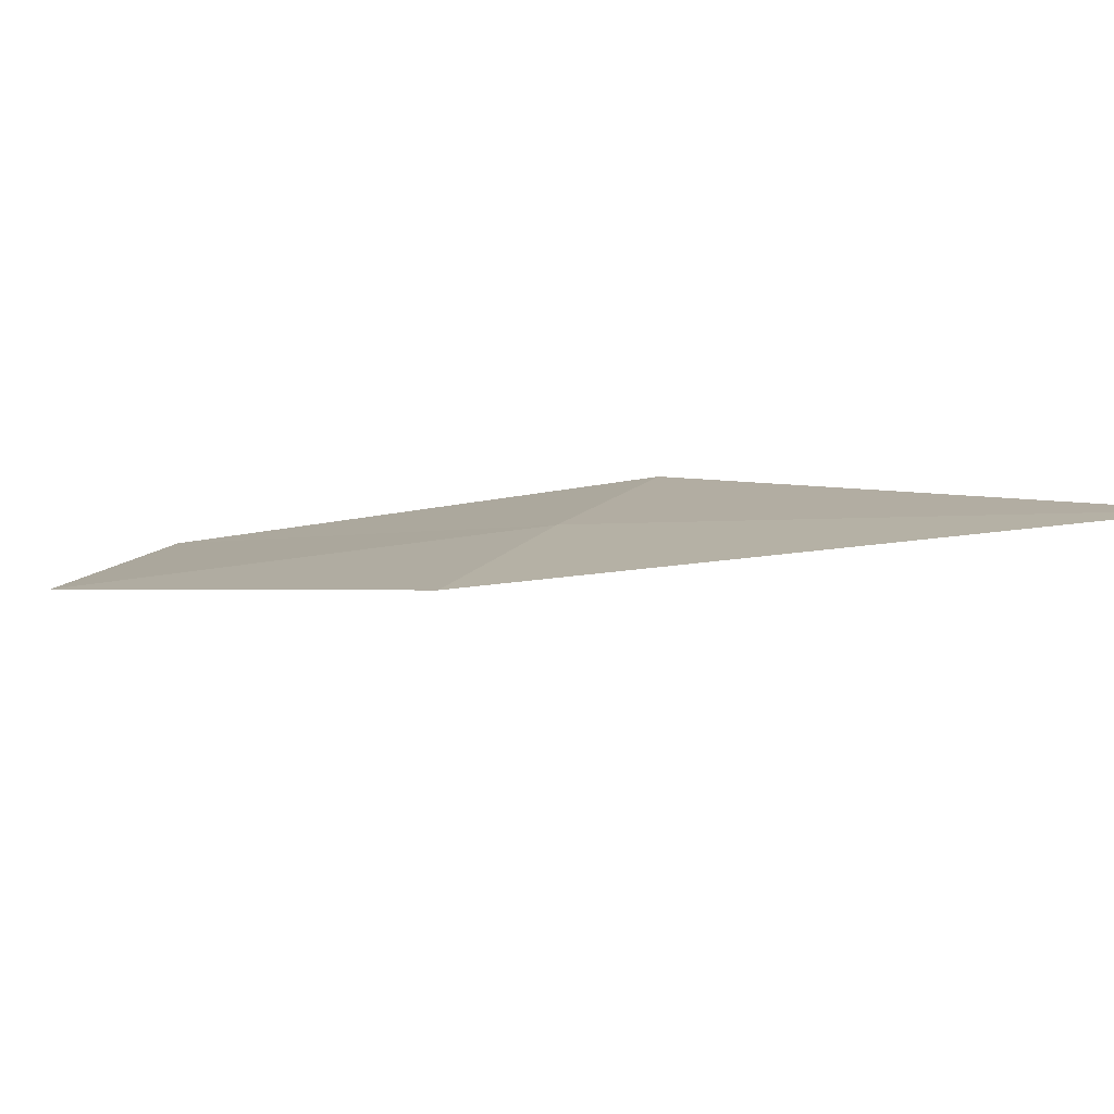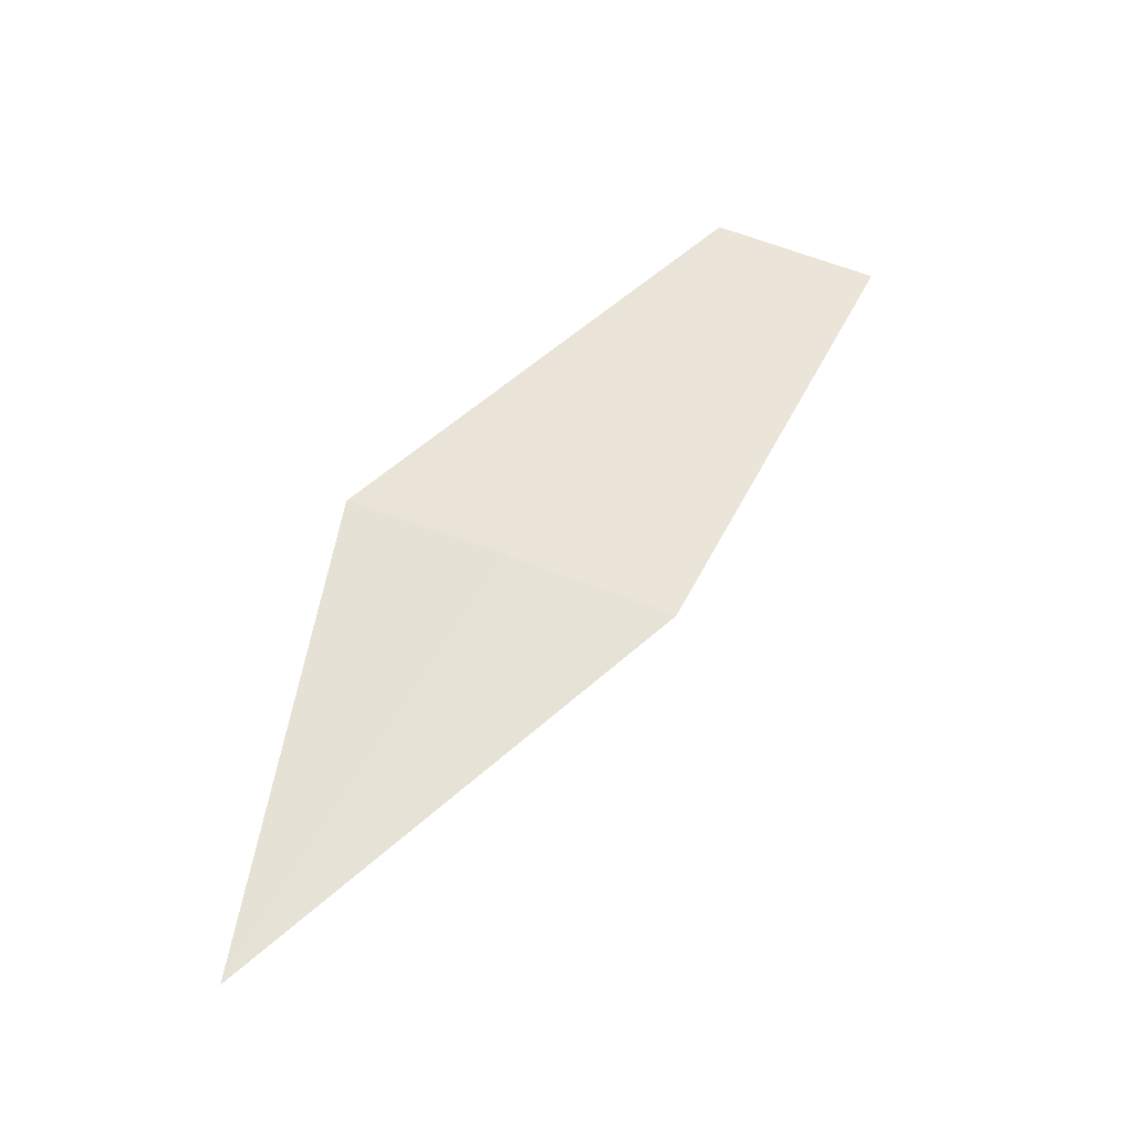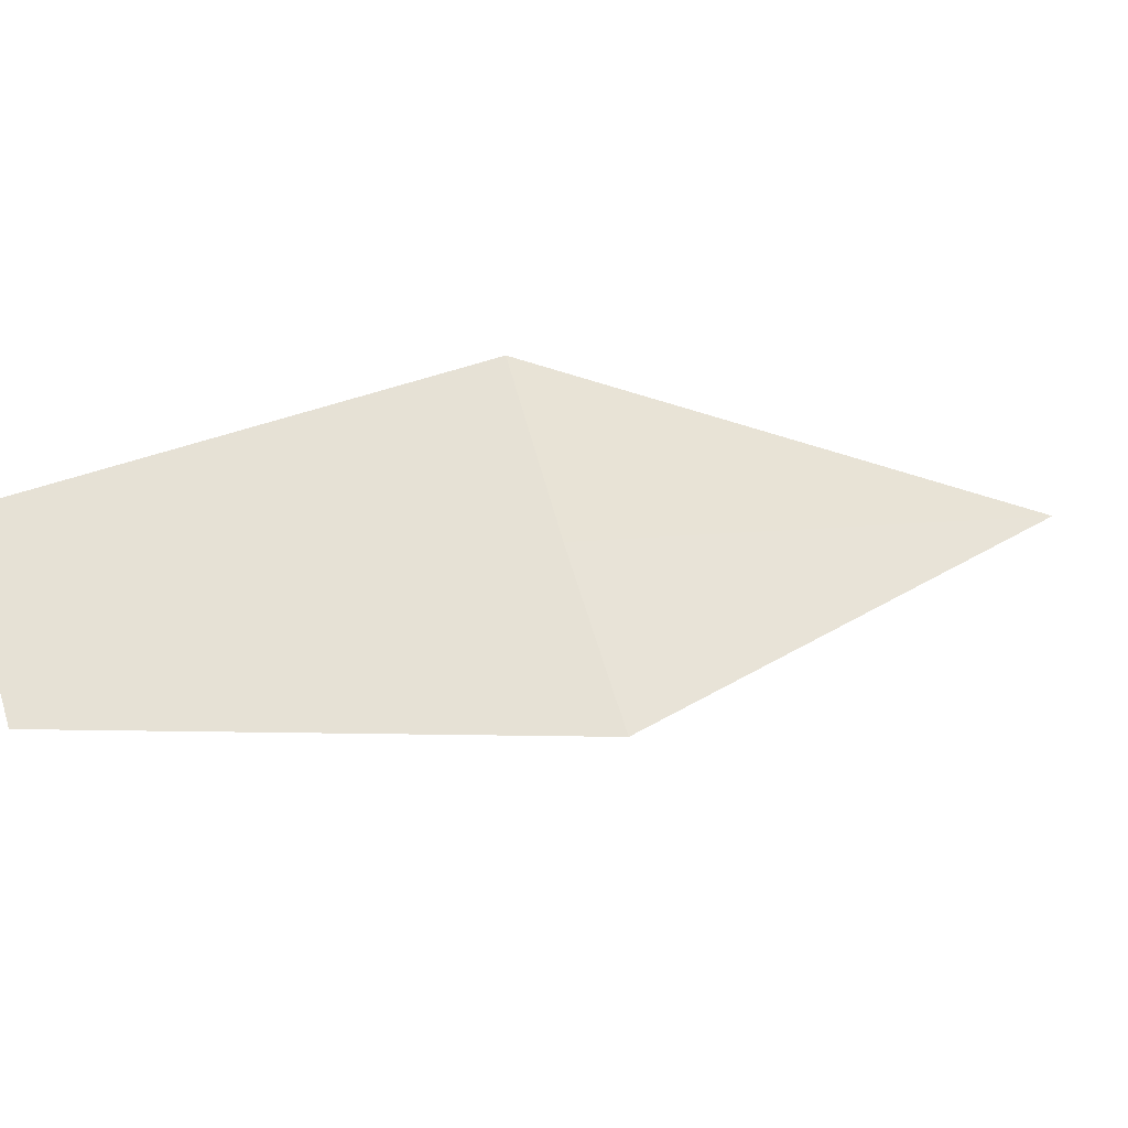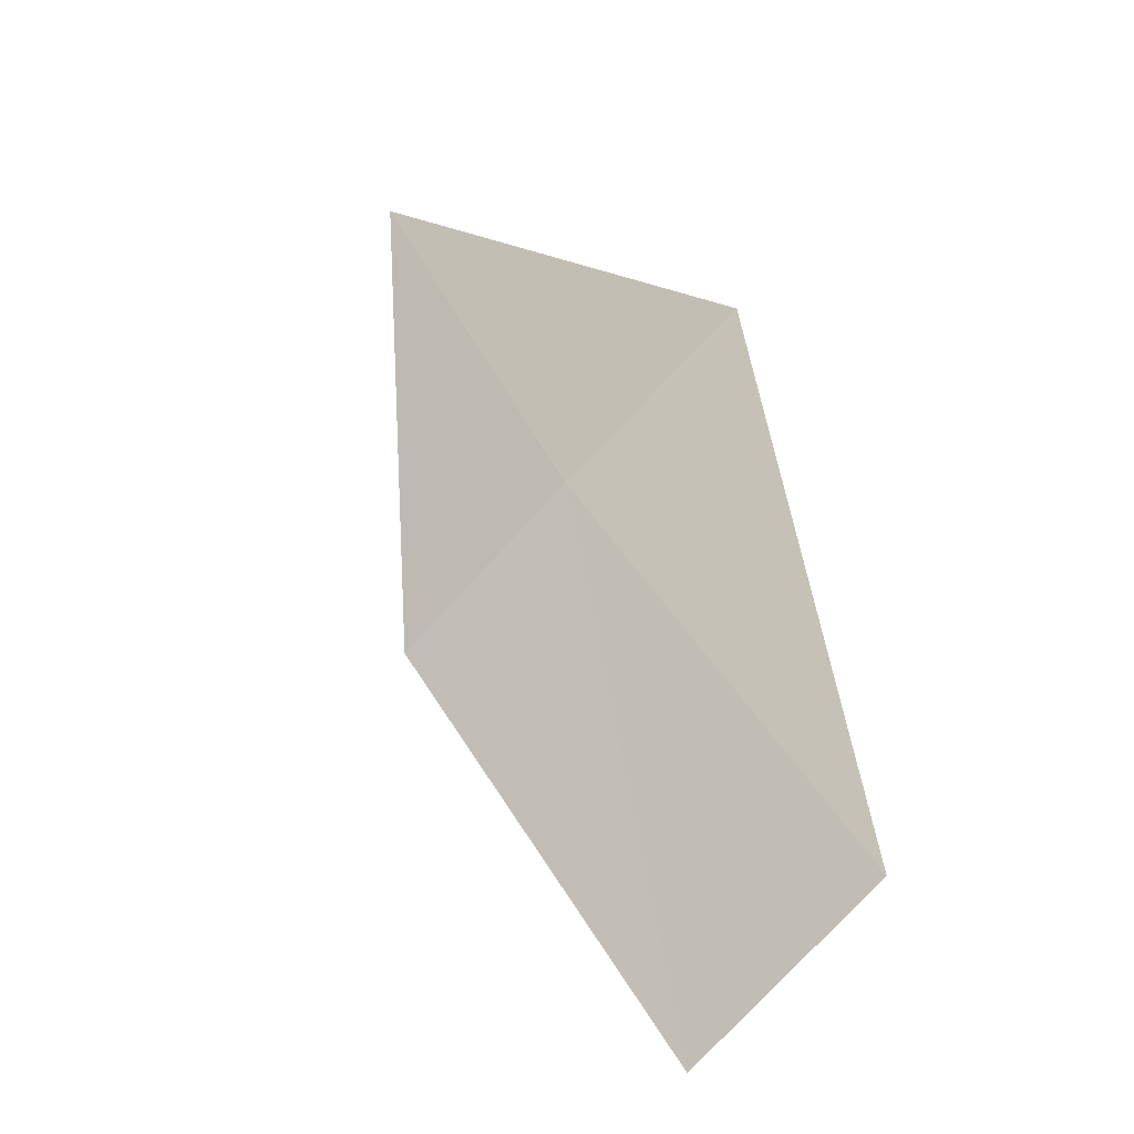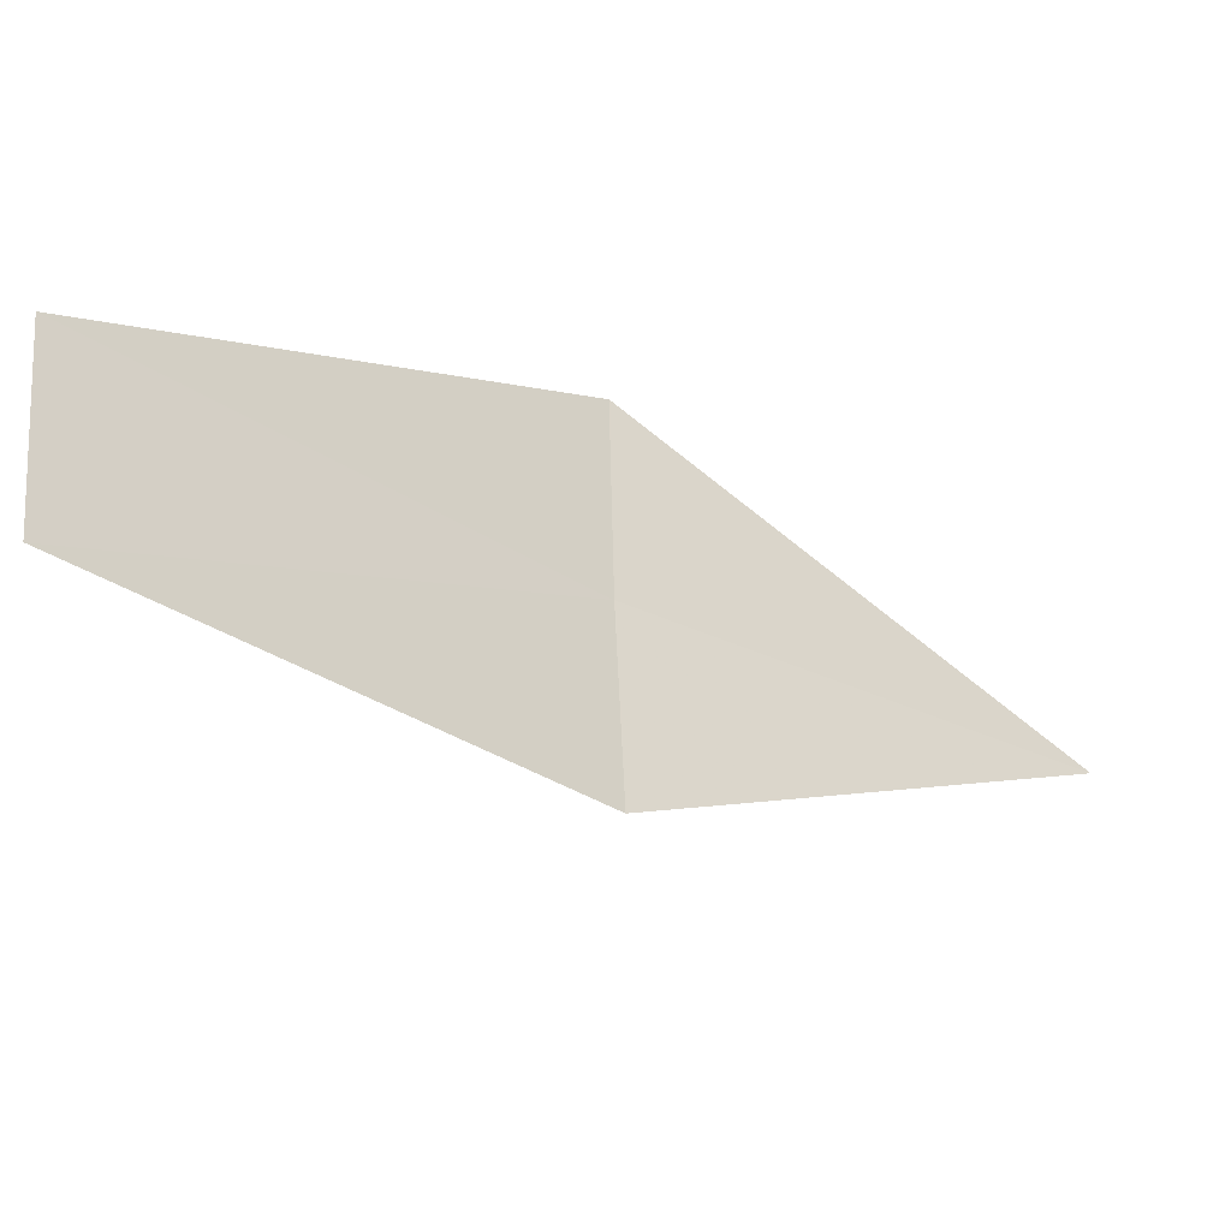
<metadata>
{"format":"obj","ext":"obj","renderer":"f3d","projection":"perspective","resolution":1024,"background":"white","views":[{"elev":69.2,"azim":94.4,"up":"+Y"},{"elev":-21.6,"azim":-115.9,"up":"+Z"},{"elev":-73.1,"azim":76.3,"up":"+Y"},{"elev":1.5,"azim":-28.7,"up":"+Y"},{"elev":-79.0,"azim":56.7,"up":"+Y"}]}
</metadata>
<code>
v 8.66 145.5 33.65
v 9.123 146.1 33.98
v 8.896 146.6 31.78
v 8.634 144.5 35.52
v 8.21 143.9 35.18
v 8.226 145 33.32
f 1 4 5
f 1 5 6
f 1 6 3
f 1 3 2
f 1 2 4

</code>
